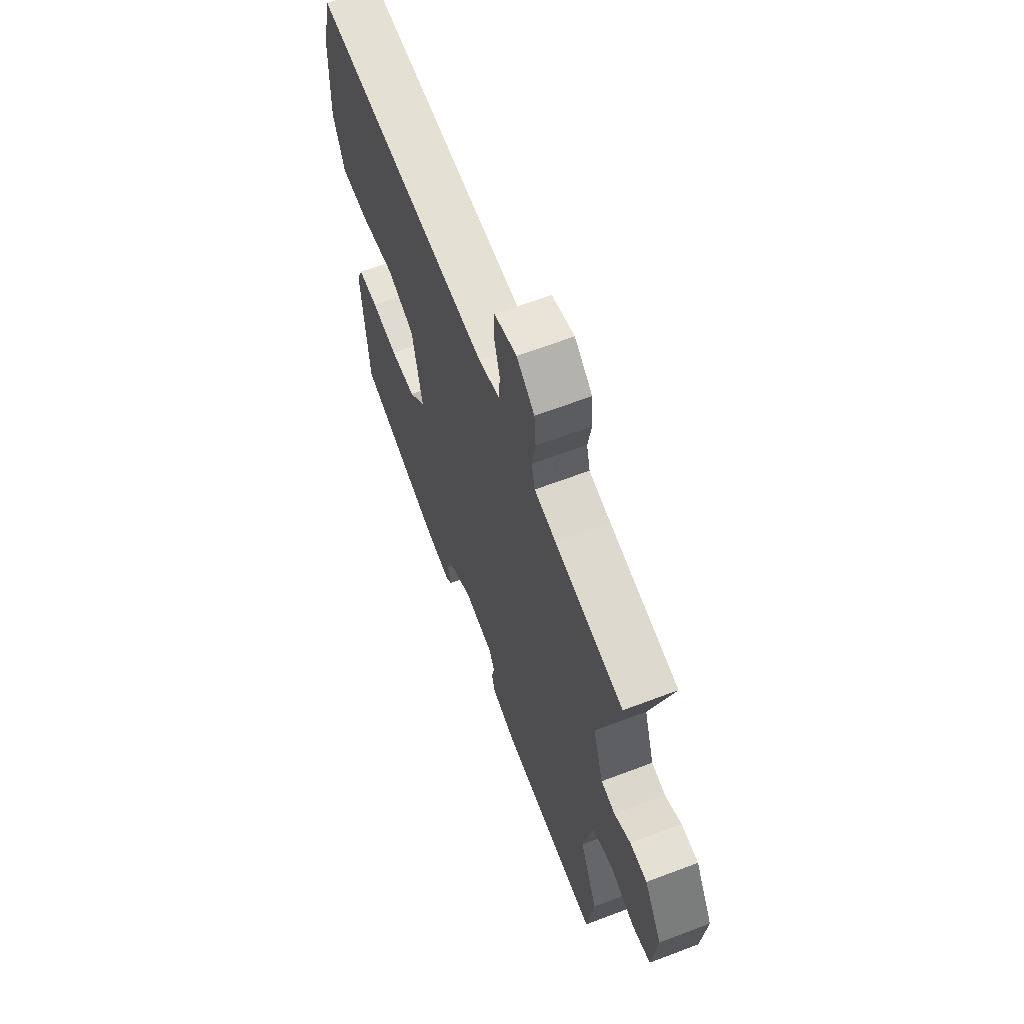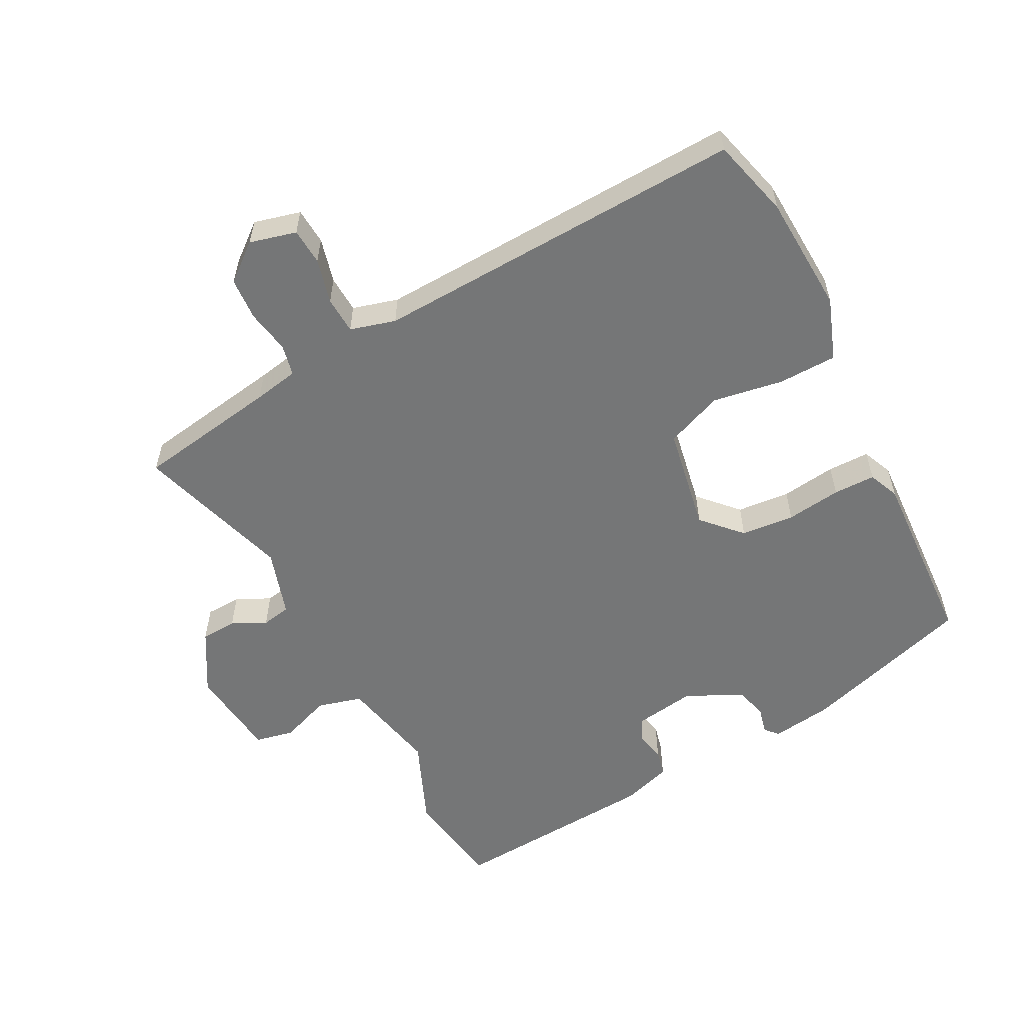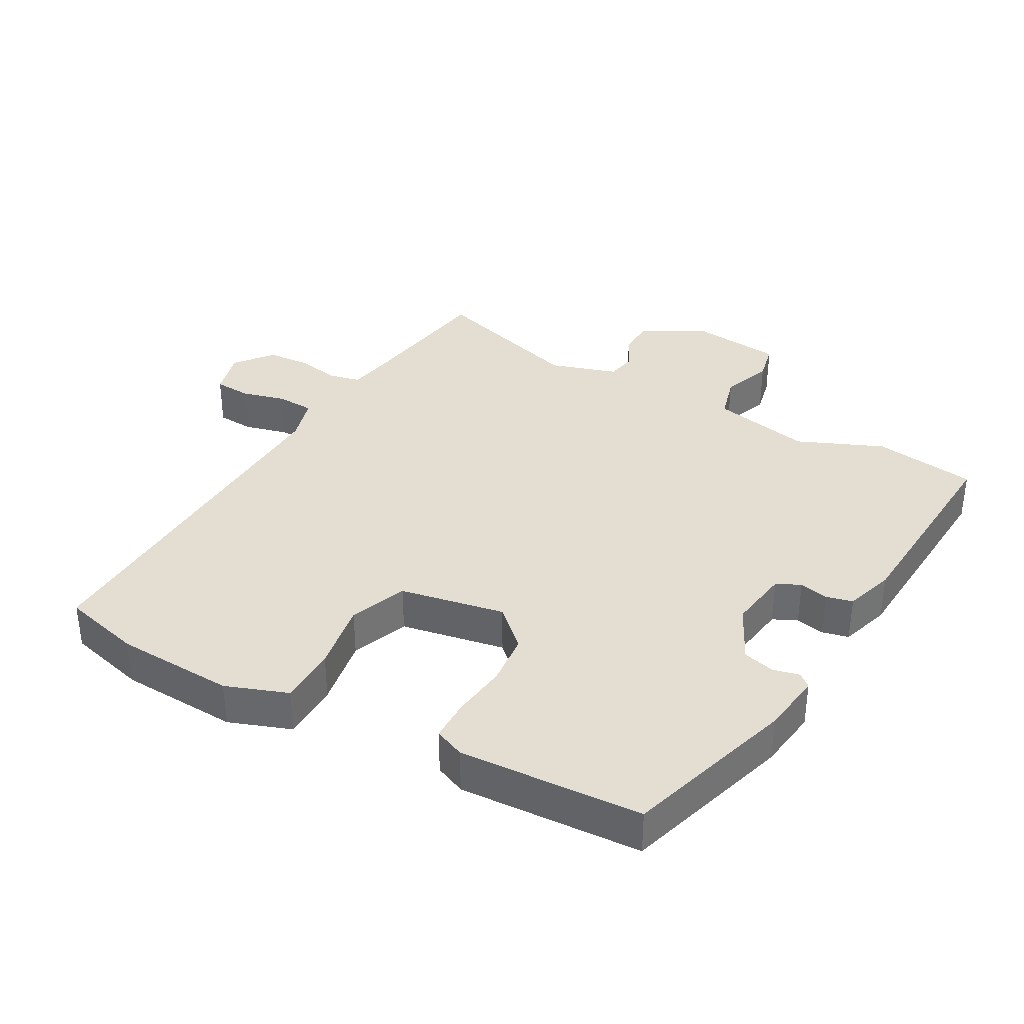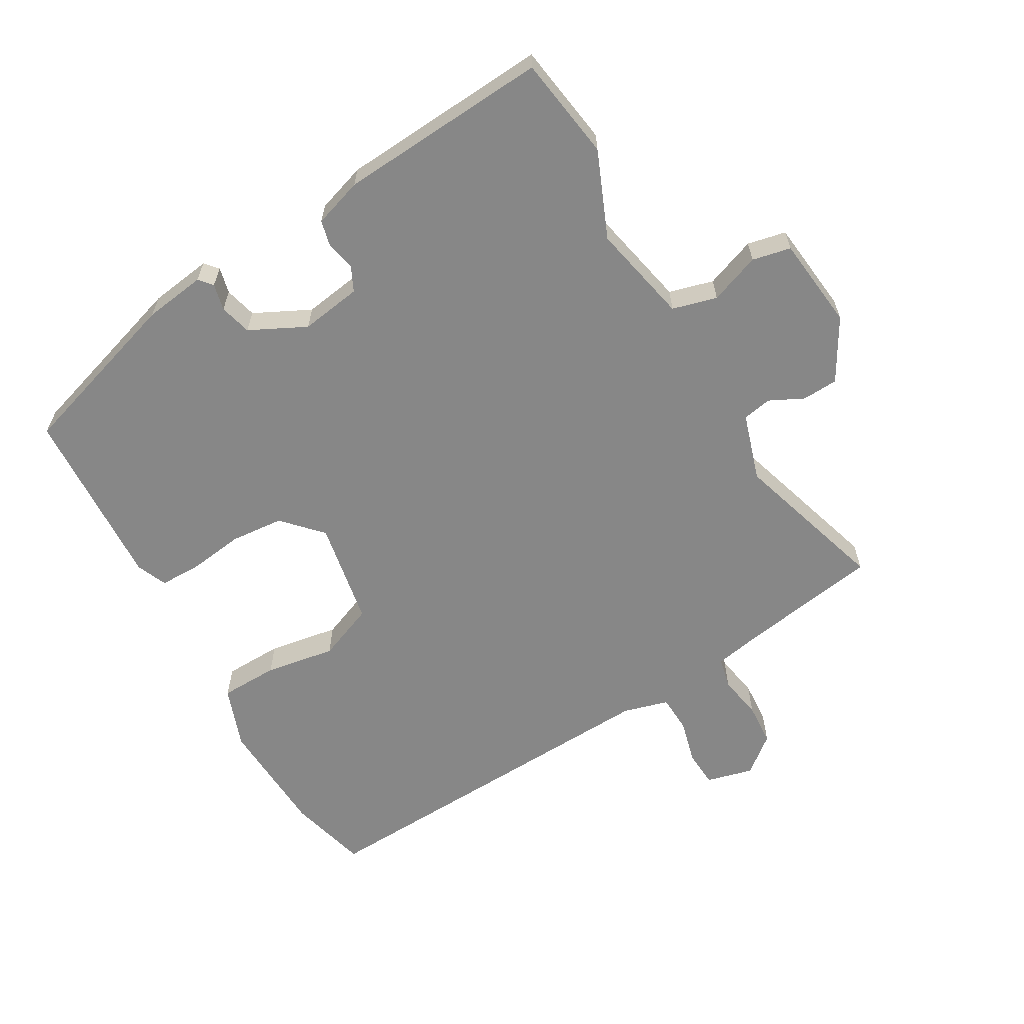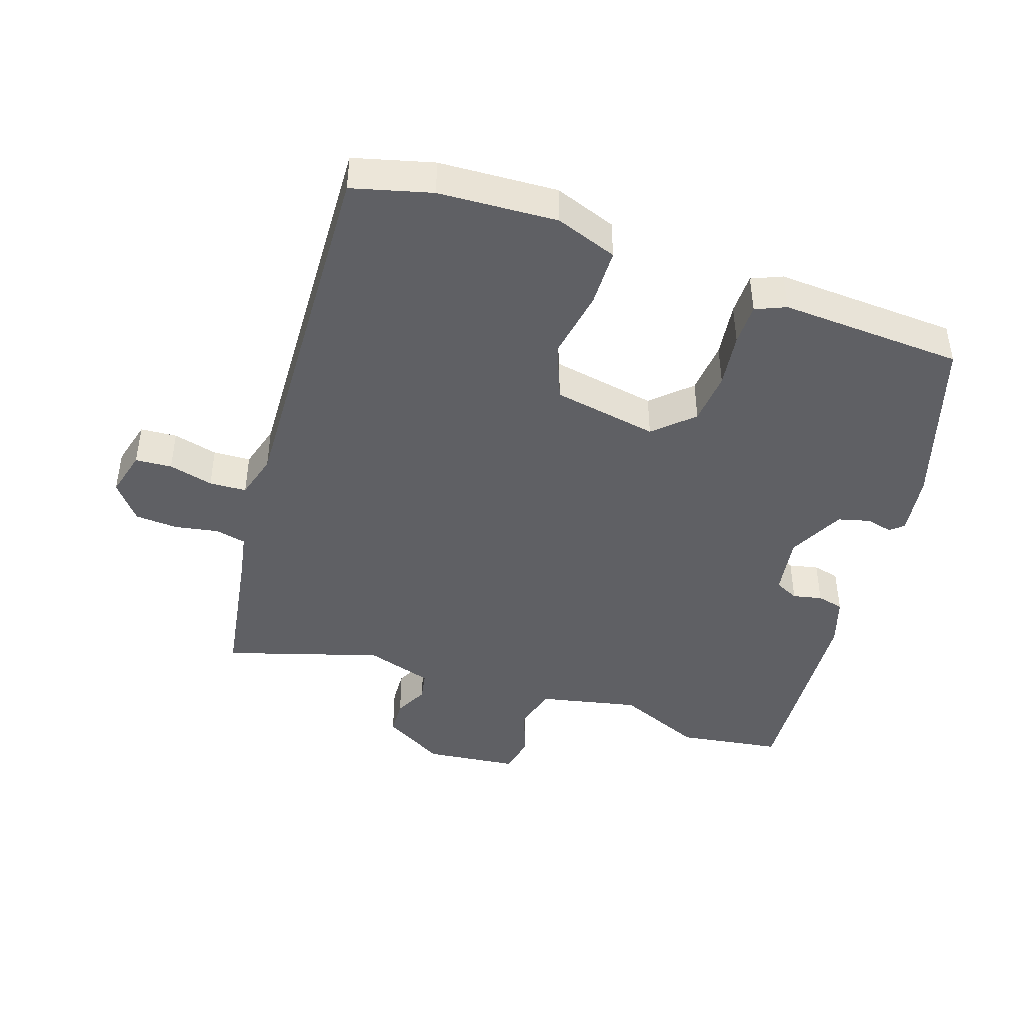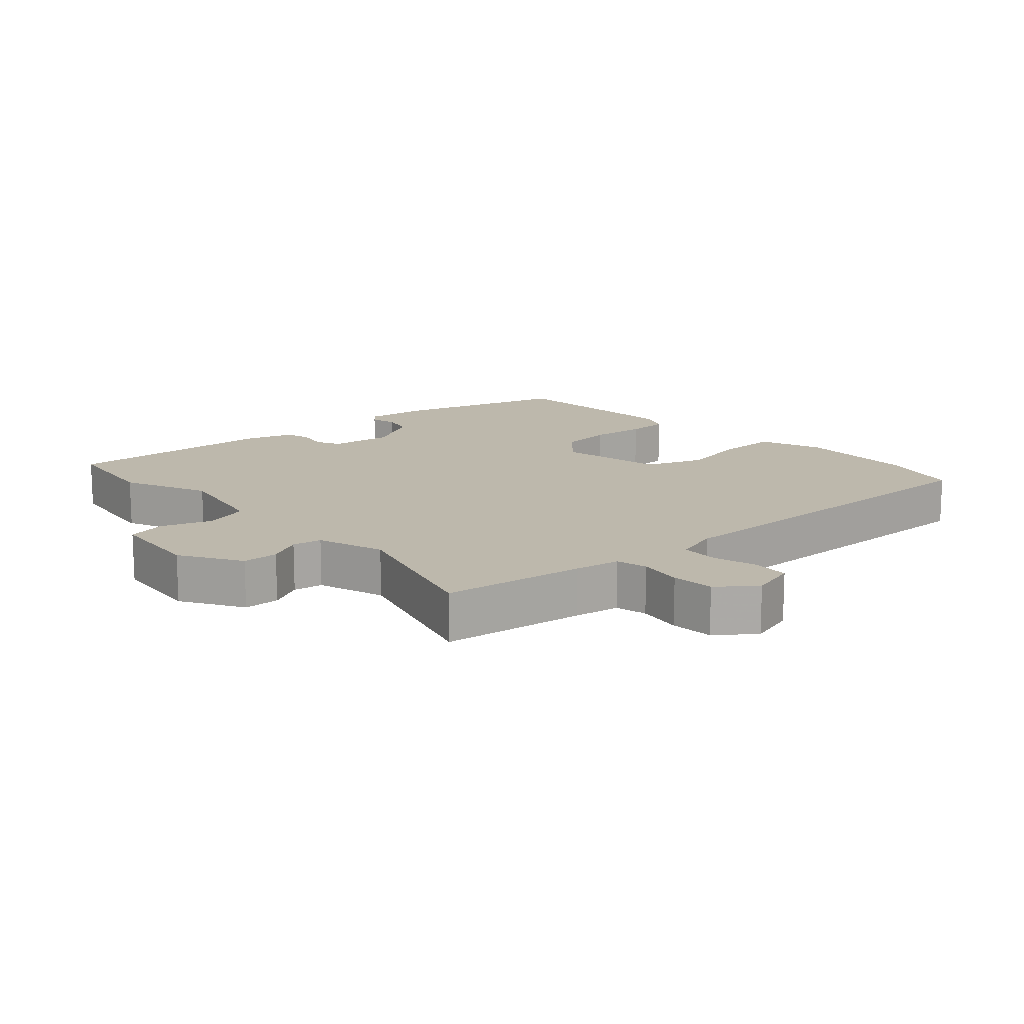
<metadata>
{"format":"obj","ext":"obj","renderer":"f3d","projection":"perspective","resolution":1024,"background":"white","views":[{"elev":64.1,"azim":-111.0,"up":"+Z"},{"elev":-56.7,"azim":28.3,"up":"+Y"},{"elev":36.2,"azim":119.6,"up":"+Y"},{"elev":-62.4,"azim":-149.3,"up":"+Y"},{"elev":-44.0,"azim":72.1,"up":"+Y"},{"elev":14.7,"azim":-42.4,"up":"+Y"}]}
</metadata>
<code>
v 0.457 0.07 -0.388
v 0.199 0.07 -0.465
v 0.106 0.07 -0.477
v 0.089 0.07 -0.457
v 0.099 0.07 -0.417
v 0.087 0.07 -0.369
v 0.003 0.07 -0.326
v -0.089 0.07 -0.339
v -0.107 0.07 -0.375
v -0.098 0.07 -0.419
v -0.108 0.07 -0.459
v -0.182 0.07 -0.482
v -0.5 0.07 -0.5
v -0.521 0.07 -0.344
v -0.465 0.07 -0.215
v -0.495 0.07 -0.065
v -0.562 0.07 -0.046
v -0.638 0.07 -0.073
v -0.696 0.07 -0.06
v -0.71 0.07 0.08
v -0.655 0.07 0.172
v -0.601 0.07 0.174
v -0.55 0.07 0.148
v -0.506 0.07 0.156
v -0.473 0.07 0.257
v -0.542 0.07 0.491
v -0.328 0.07 0.523
v -0.26 0.07 0.535
v -0.249 0.07 0.582
v -0.26 0.07 0.648
v -0.255 0.07 0.712
v -0.199 0.07 0.756
v -0.129 0.07 0.737
v -0.126 0.07 0.682
v -0.144 0.07 0.615
v -0.142 0.07 0.559
v -0.074 0.07 0.539
v 0.486 0.07 0.556
v 0.516 0.07 0.436
v 0.523 0.07 0.257
v 0.488 0.07 0.164
v 0.4 0.07 0.163
v 0.294 0.07 0.182
v 0.208 0.07 0.149
v 0.177 0.07 -0.009
v 0.23 0.07 -0.067
v 0.31 0.07 -0.075
v 0.393 0.07 -0.065
v 0.456 0.07 -0.066
v 0.475 0.07 -0.112
v 0.457 0 -0.388
v 0.199 0 -0.465
v 0.106 0 -0.477
v 0.089 0 -0.457
v 0.099 0 -0.417
v 0.087 0 -0.369
v 0.003 0 -0.326
v -0.089 0 -0.339
v -0.107 0 -0.375
v -0.098 0 -0.419
v -0.108 0 -0.459
v -0.182 0 -0.482
v -0.5 0 -0.5
v -0.521 0 -0.344
v -0.465 0 -0.215
v -0.495 0 -0.065
v -0.562 0 -0.046
v -0.638 0 -0.073
v -0.696 0 -0.06
v -0.71 0 0.08
v -0.655 0 0.172
v -0.601 0 0.174
v -0.55 0 0.148
v -0.506 0 0.156
v -0.473 0 0.257
v -0.542 0 0.491
v -0.328 0 0.523
v -0.26 0 0.535
v -0.249 0 0.582
v -0.26 0 0.648
v -0.255 0 0.712
v -0.199 0 0.756
v -0.129 0 0.737
v -0.126 0 0.682
v -0.144 0 0.615
v -0.142 0 0.559
v -0.074 0 0.539
v 0.486 0 0.556
v 0.516 0 0.436
v 0.523 0 0.257
v 0.488 0 0.164
v 0.4 0 0.163
v 0.294 0 0.182
v 0.208 0 0.149
v 0.177 0 -0.009
v 0.23 0 -0.067
v 0.31 0 -0.075
v 0.393 0 -0.065
v 0.456 0 -0.066
v 0.475 0 -0.112
f 3 4 5
f 2 3 5
f 1 2 5
f 50 1 5
f 49 50 5
f 48 49 5
f 47 48 5
f 46 47 5 6
f 45 46 6 7
f 44 45 7 8
f 41 42 43
f 40 41 43
f 39 40 43
f 38 39 43
f 37 38 43
f 36 37 43 44
f 33 34 35
f 32 33 35
f 31 32 35
f 30 31 35
f 29 30 35
f 28 29 35 36
f 25 26 27
f 24 25 27 28
f 21 22 23
f 20 21 23
f 19 20 23
f 18 19 23
f 17 18 23
f 16 17 23 24
f 36 44 8
f 28 36 8
f 24 28 8
f 16 24 8
f 15 16 8
f 13 14 15
f 12 13 15
f 11 12 15
f 10 11 15
f 9 10 15
f 8 9 15
f 55 54 53
f 55 53 52
f 55 52 51
f 55 51 100
f 55 100 99
f 55 99 98
f 55 98 97
f 56 55 97 96
f 57 56 96 95
f 58 57 95 94
f 93 92 91
f 93 91 90
f 93 90 89
f 93 89 88
f 93 88 87
f 94 93 87 86
f 85 84 83
f 85 83 82
f 85 82 81
f 85 81 80
f 85 80 79
f 86 85 79 78
f 77 76 75
f 78 77 75 74
f 73 72 71
f 73 71 70
f 73 70 69
f 73 69 68
f 73 68 67
f 74 73 67 66
f 58 94 86
f 58 86 78
f 58 78 74
f 58 74 66
f 58 66 65
f 65 64 63
f 65 63 62
f 65 62 61
f 65 61 60
f 65 60 59
f 65 59 58
f 1 51 52 2
f 2 52 53 3
f 3 53 54 4
f 4 54 55 5
f 5 55 56 6
f 6 56 57 7
f 7 57 58 8
f 8 58 59 9
f 9 59 60 10
f 10 60 61 11
f 11 61 62 12
f 12 62 63 13
f 13 63 64 14
f 14 64 65 15
f 15 65 66 16
f 16 66 67 17
f 17 67 68 18
f 18 68 69 19
f 19 69 70 20
f 20 70 71 21
f 21 71 72 22
f 22 72 73 23
f 23 73 74 24
f 24 74 75 25
f 25 75 76 26
f 26 76 77 27
f 27 77 78 28
f 28 78 79 29
f 29 79 80 30
f 30 80 81 31
f 31 81 82 32
f 32 82 83 33
f 33 83 84 34
f 34 84 85 35
f 35 85 86 36
f 36 86 87 37
f 37 87 88 38
f 38 88 89 39
f 39 89 90 40
f 40 90 91 41
f 41 91 92 42
f 42 92 93 43
f 43 93 94 44
f 44 94 95 45
f 45 95 96 46
f 46 96 97 47
f 47 97 98 48
f 48 98 99 49
f 49 99 100 50
f 50 100 51 1

</code>
